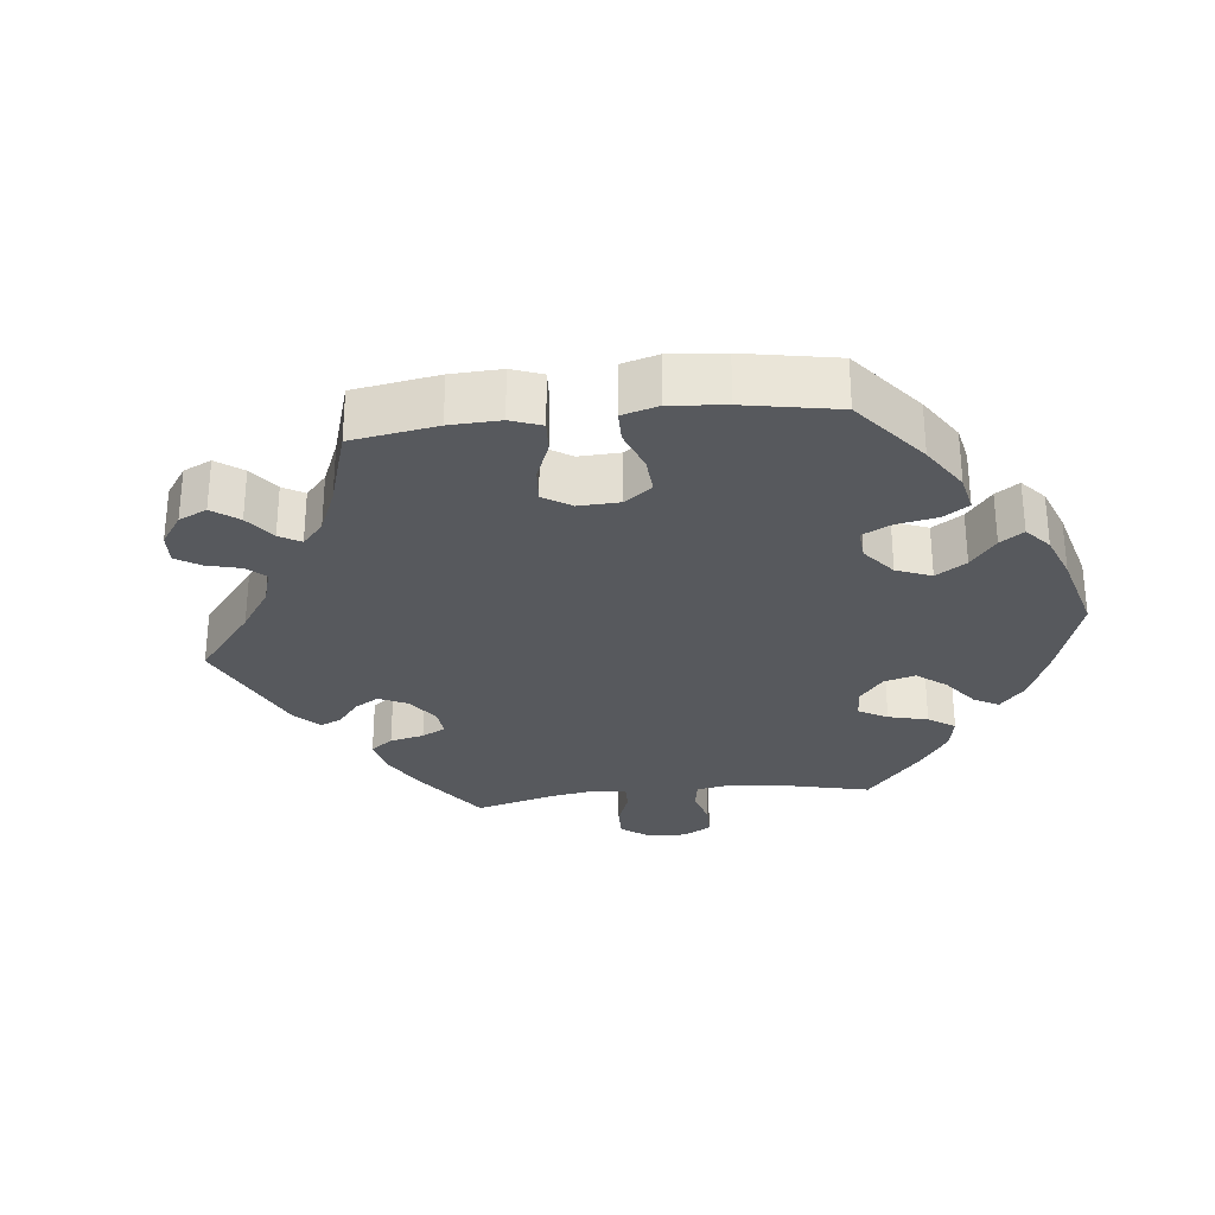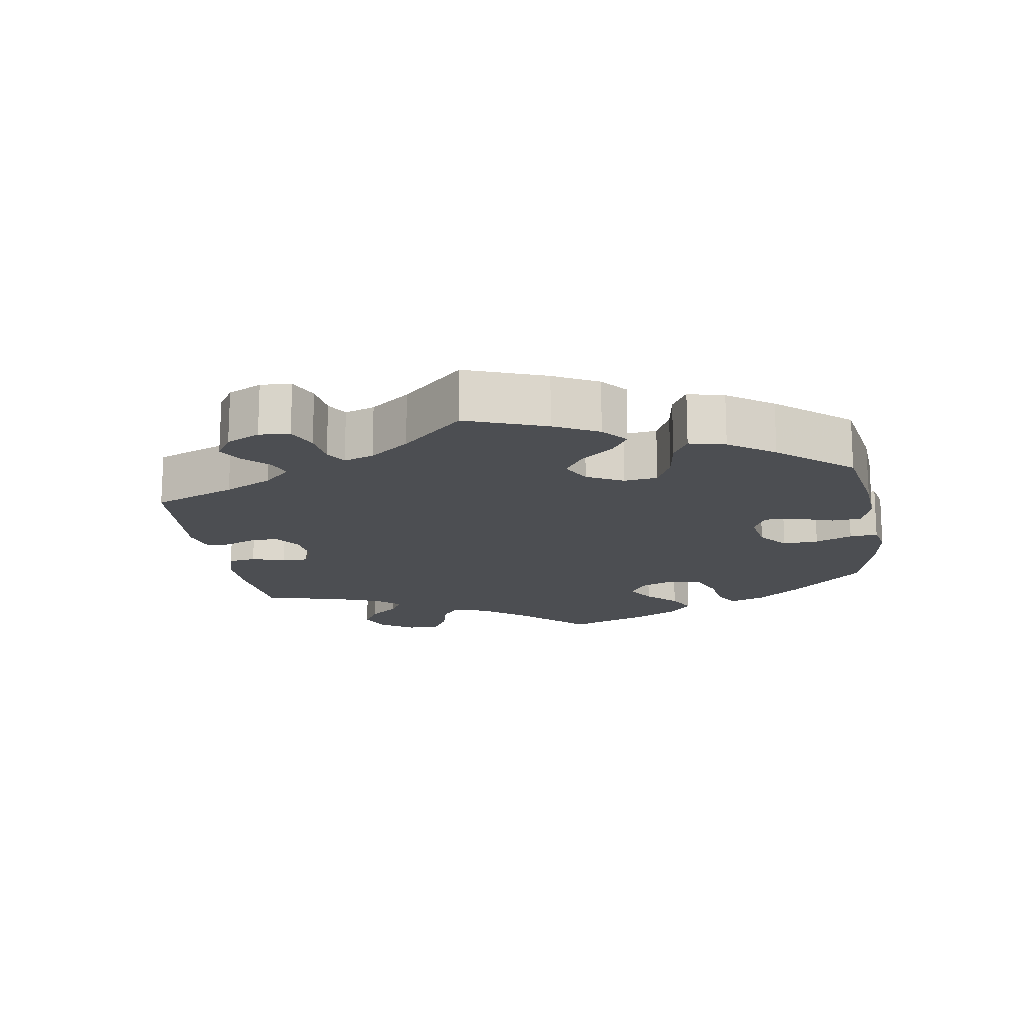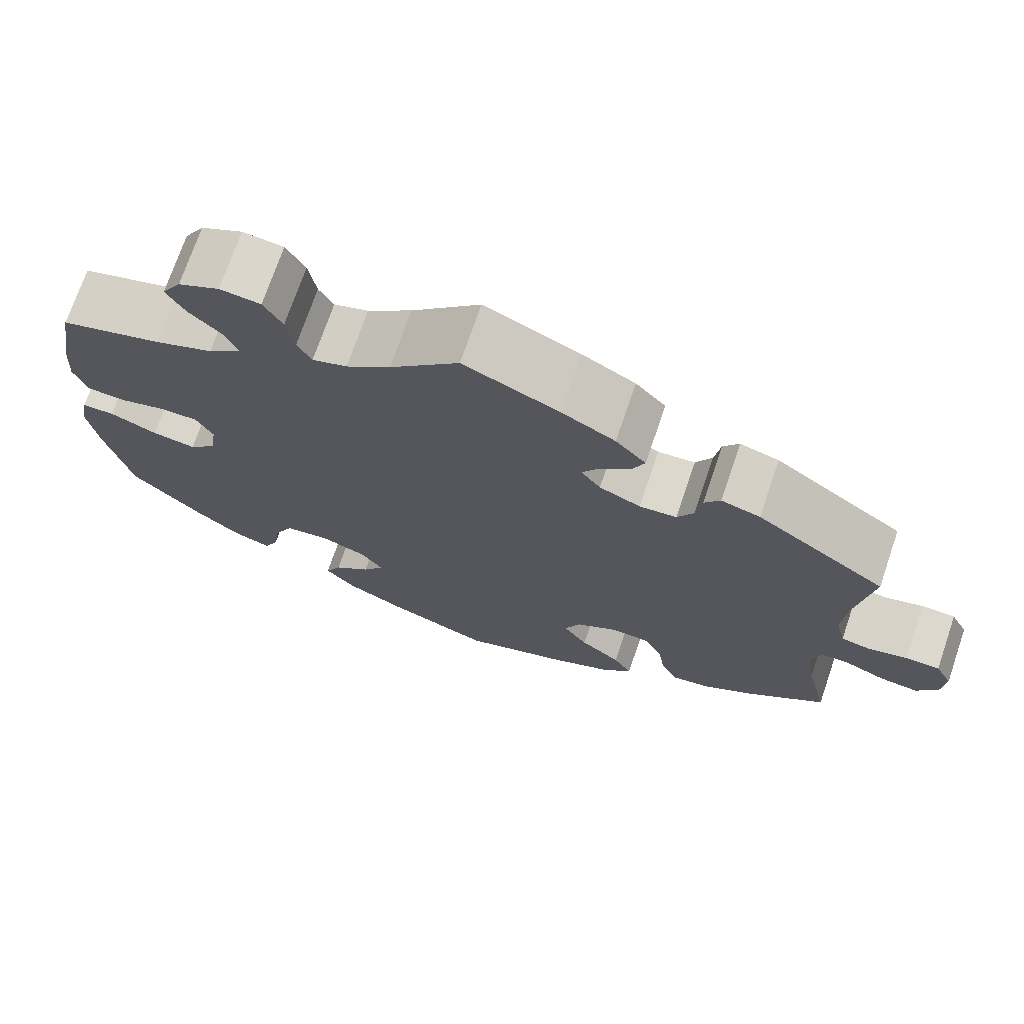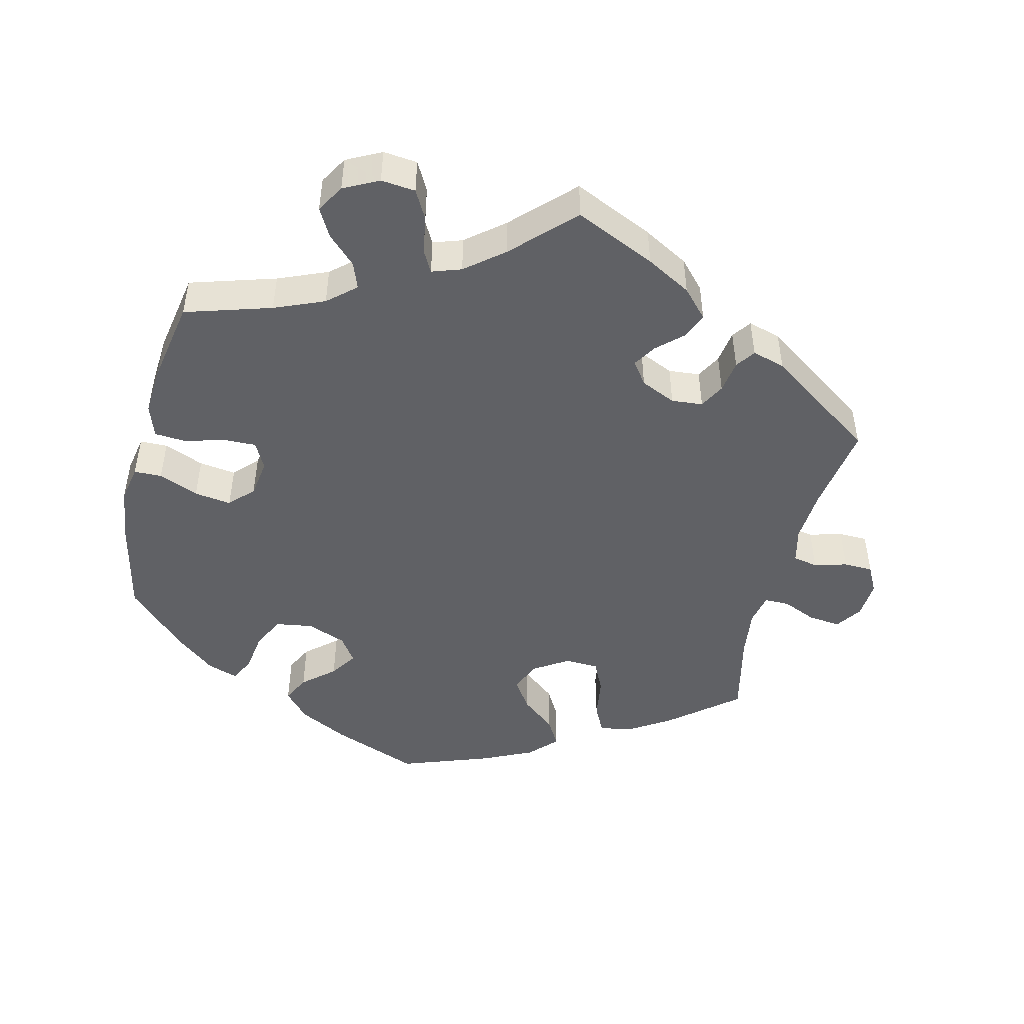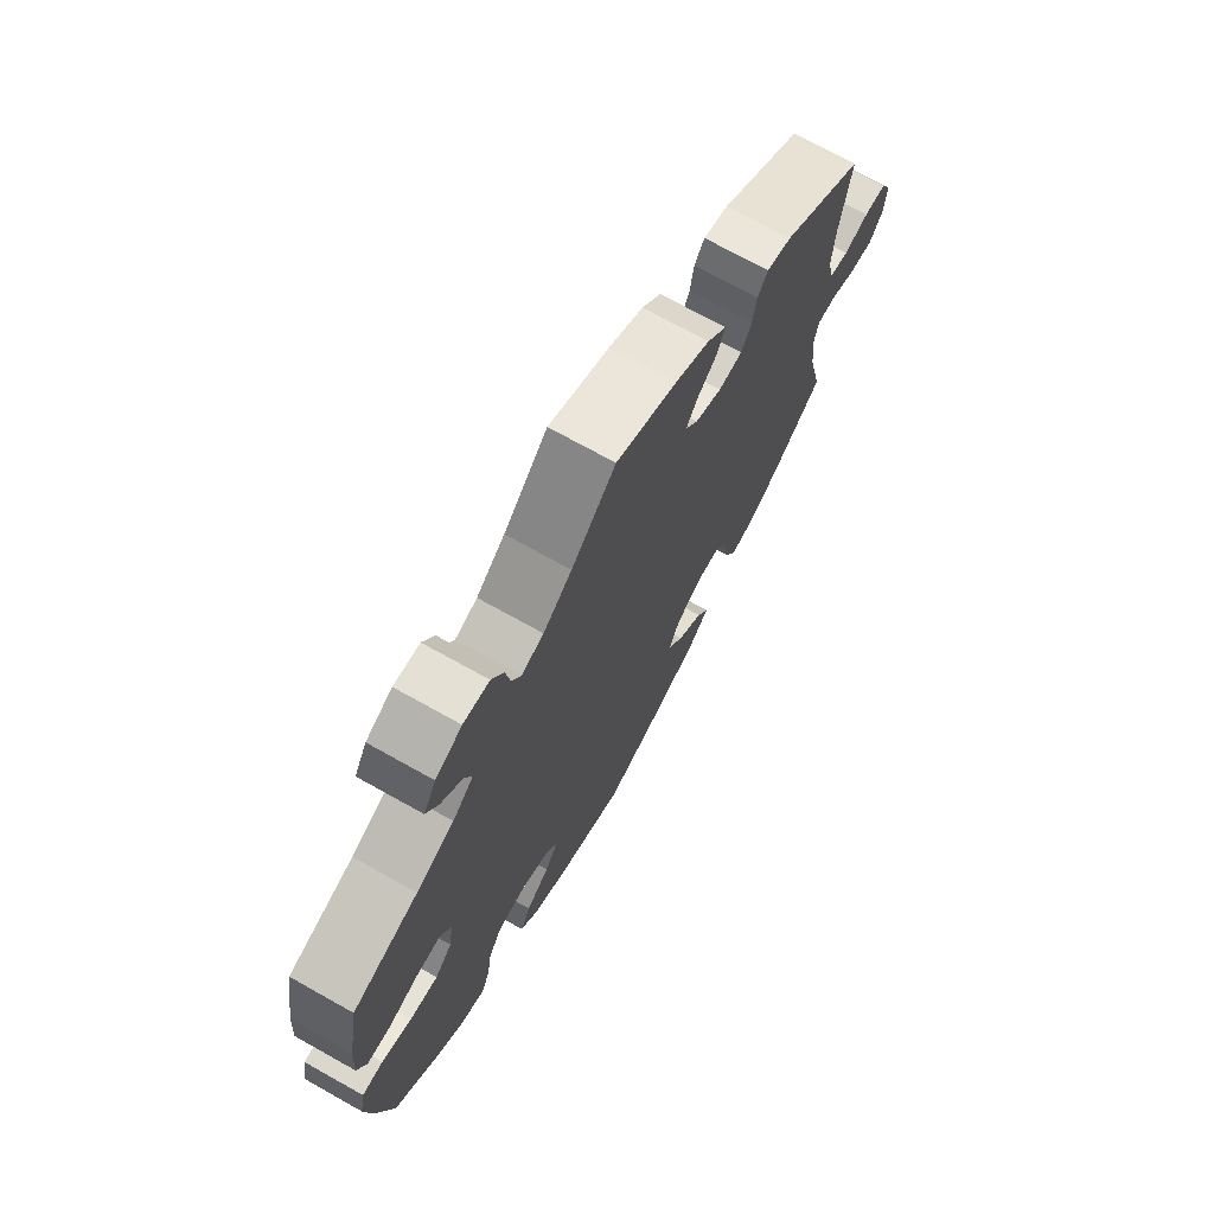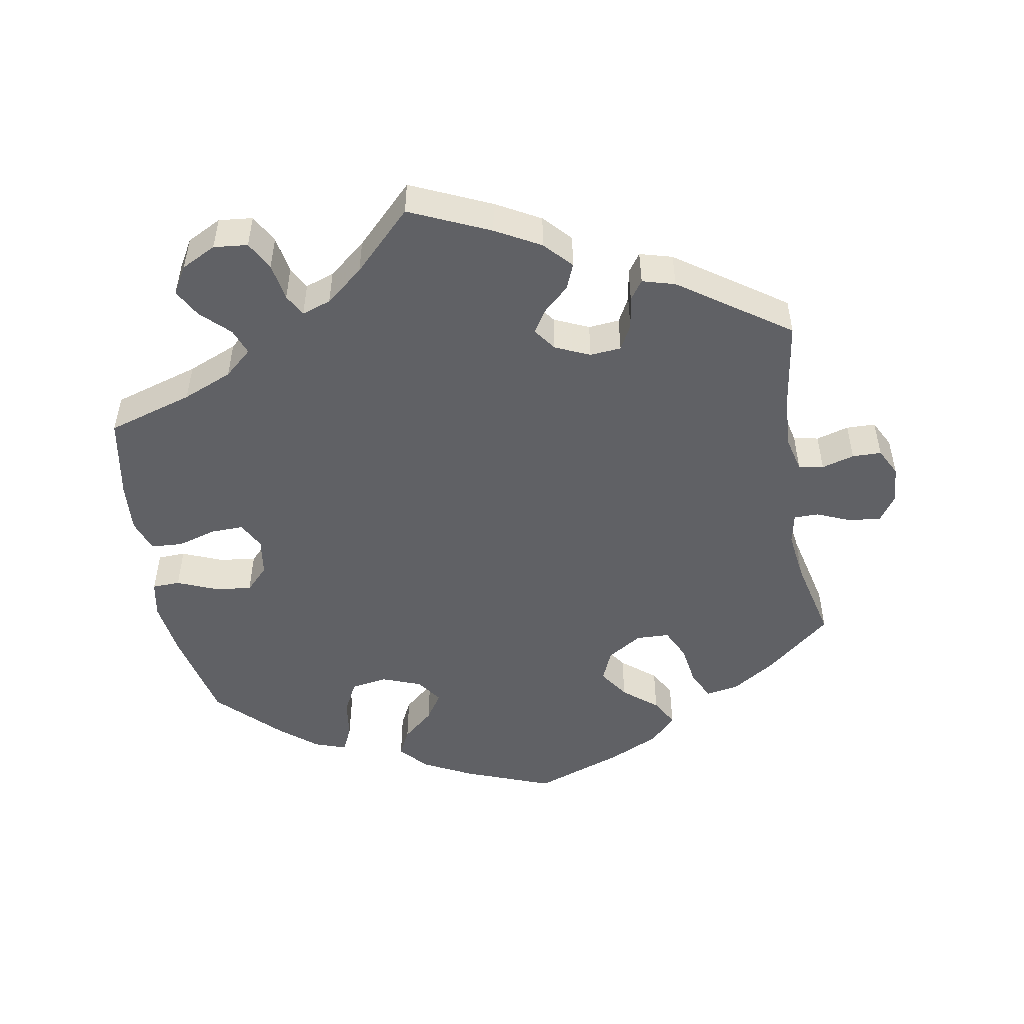
<metadata>
{"format":"obj","ext":"obj","renderer":"f3d","projection":"perspective","resolution":1024,"background":"white","views":[{"elev":-29.4,"azim":156.3,"up":"+Y"},{"elev":-16.5,"azim":129.6,"up":"+Y"},{"elev":72.5,"azim":18.9,"up":"+Z"},{"elev":-47.8,"azim":-13.7,"up":"+Y"},{"elev":71.7,"azim":-60.8,"up":"+Z"},{"elev":-50.2,"azim":10.0,"up":"+Y"}]}
</metadata>
<code>
v 0.112 0.07 0.527
v 0.175 0.07 0.492
v 0.211 0.07 0.453
v 0.196 0.07 0.417
v 0.16 0.07 0.384
v 0.14 0.07 0.352
v 0.163 0.07 0.32
v 0.212 0.07 0.298
v 0.256 0.07 0.302
v 0.275 0.07 0.337
v 0.282 0.07 0.383
v 0.301 0.07 0.41
v 0.347 0.07 0.397
v 0.501 0.07 0.29
v 0.482 0.07 0.166
v 0.477 0.07 0.091
v 0.489 0.07 0.041
v 0.524 0.07 0.034
v 0.57 0.07 0.047
v 0.611 0.07 0.046
v 0.631 0.07 0.007
v 0.627 0.07 -0.046
v 0.602 0.07 -0.082
v 0.556 0.07 -0.077
v 0.509 0.07 -0.057
v 0.474 0.07 -0.057
v 0.465 0.07 -0.101
v 0.474 0.07 -0.171
v 0.501 0.07 -0.288
v 0.407 0.07 -0.365
v 0.347 0.07 -0.403
v 0.301 0.07 -0.411
v 0.281 0.07 -0.371
v 0.272 0.07 -0.312
v 0.251 0.07 -0.268
v 0.204 0.07 -0.266
v 0.155 0.07 -0.297
v 0.136 0.07 -0.341
v 0.165 0.07 -0.384
v 0.213 0.07 -0.423
v 0.235 0.07 -0.462
v 0.198 0.07 -0.5
v 0.127 0.07 -0.533
v 0.001 0.07 -0.578
v -0.122 0.07 -0.531
v -0.191 0.07 -0.496
v -0.226 0.07 -0.457
v -0.207 0.07 -0.419
v -0.163 0.07 -0.381
v -0.138 0.07 -0.343
v -0.163 0.07 -0.307
v -0.218 0.07 -0.286
v -0.27 0.07 -0.294
v -0.293 0.07 -0.339
v -0.301 0.07 -0.395
v -0.318 0.07 -0.431
v -0.362 0.07 -0.416
v -0.415 0.07 -0.373
v -0.5 0.07 -0.289
v -0.53 0.07 -0.155
v -0.541 0.07 -0.076
v -0.531 0.07 -0.024
v -0.492 0.07 -0.023
v -0.436 0.07 -0.046
v -0.384 0.07 -0.053
v -0.352 0.07 -0.02
v -0.344 0.07 0.033
v -0.364 0.07 0.071
v -0.41 0.07 0.07
v -0.465 0.07 0.054
v -0.51 0.07 0.057
v -0.526 0.07 0.103
v -0.521 0.07 0.173
v -0.5 0.07 0.289
v -0.379 0.07 0.326
v -0.309 0.07 0.355
v -0.27 0.07 0.389
v -0.284 0.07 0.426
v -0.323 0.07 0.464
v -0.345 0.07 0.504
v -0.322 0.07 0.543
v -0.273 0.07 0.568
v -0.225 0.07 0.563
v -0.203 0.07 0.523
v -0.194 0.07 0.47
v -0.177 0.07 0.439
v -0.136 0.07 0.453
v -0.083 0.07 0.496
v -0.001 0.07 0.578
v 0.112 0 0.527
v 0.175 0 0.492
v 0.211 0 0.453
v 0.196 0 0.417
v 0.16 0 0.384
v 0.14 0 0.352
v 0.163 0 0.32
v 0.212 0 0.298
v 0.256 0 0.302
v 0.275 0 0.337
v 0.282 0 0.383
v 0.301 0 0.41
v 0.347 0 0.397
v 0.501 0 0.29
v 0.482 0 0.166
v 0.477 0 0.091
v 0.489 0 0.041
v 0.524 0 0.034
v 0.57 0 0.047
v 0.611 0 0.046
v 0.631 0 0.007
v 0.627 0 -0.046
v 0.602 0 -0.082
v 0.556 0 -0.077
v 0.509 0 -0.057
v 0.474 0 -0.057
v 0.465 0 -0.101
v 0.474 0 -0.171
v 0.501 0 -0.288
v 0.407 0 -0.365
v 0.347 0 -0.403
v 0.301 0 -0.411
v 0.281 0 -0.371
v 0.272 0 -0.312
v 0.251 0 -0.268
v 0.204 0 -0.266
v 0.155 0 -0.297
v 0.136 0 -0.341
v 0.165 0 -0.384
v 0.213 0 -0.423
v 0.235 0 -0.462
v 0.198 0 -0.5
v 0.127 0 -0.533
v 0.001 0 -0.578
v -0.122 0 -0.531
v -0.191 0 -0.496
v -0.226 0 -0.457
v -0.207 0 -0.419
v -0.163 0 -0.381
v -0.138 0 -0.343
v -0.163 0 -0.307
v -0.218 0 -0.286
v -0.27 0 -0.294
v -0.293 0 -0.339
v -0.301 0 -0.395
v -0.318 0 -0.431
v -0.362 0 -0.416
v -0.415 0 -0.373
v -0.5 0 -0.289
v -0.53 0 -0.155
v -0.541 0 -0.076
v -0.531 0 -0.024
v -0.492 0 -0.023
v -0.436 0 -0.046
v -0.384 0 -0.053
v -0.352 0 -0.02
v -0.344 0 0.033
v -0.364 0 0.071
v -0.41 0 0.07
v -0.465 0 0.054
v -0.51 0 0.057
v -0.526 0 0.103
v -0.521 0 0.173
v -0.5 0 0.289
v -0.379 0 0.326
v -0.309 0 0.355
v -0.27 0 0.389
v -0.284 0 0.426
v -0.323 0 0.464
v -0.345 0 0.504
v -0.322 0 0.543
v -0.273 0 0.568
v -0.225 0 0.563
v -0.203 0 0.523
v -0.194 0 0.47
v -0.177 0 0.439
v -0.136 0 0.453
v -0.083 0 0.496
v -0.001 0 0.578
f 88 89 1 2
f 87 88 2 3
f 86 87 3 4
f 82 83 84 85
f 82 85 86
f 81 82 86
f 78 79 80 81
f 77 78 81 86
f 76 77 86 4
f 72 73 74 75
f 69 70 71 72
f 68 69 72 75
f 67 68 75 76
f 61 62 63 64
f 61 64 65
f 60 61 65
f 59 60 65
f 58 59 65 66
f 54 55 56 57
f 53 54 57 58
f 46 47 48 49
f 46 49 50
f 45 46 50
f 44 45 50
f 43 44 50
f 42 43 50 51
f 39 40 41 42
f 38 39 42 51
f 31 32 33 34
f 31 34 35
f 28 29 30 31
f 27 28 31 35
f 26 27 35 36
f 22 23 24 25
f 22 25 26
f 21 22 26
f 18 19 20 21
f 17 18 21 26
f 16 17 26 36
f 12 13 14 15
f 10 11 12 15
f 9 10 15 16
f 8 9 16 36
f 67 76 4 5
f 66 67 5 6
f 53 58 66 6
f 52 53 6 7
f 37 38 51 52
f 36 37 52
f 7 8 36 52
f 91 90 178 177
f 92 91 177 176
f 93 92 176 175
f 174 173 172 171
f 175 174 171
f 175 171 170
f 170 169 168 167
f 175 170 167 166
f 93 175 166 165
f 164 163 162 161
f 161 160 159 158
f 164 161 158 157
f 165 164 157 156
f 153 152 151 150
f 154 153 150
f 154 150 149
f 154 149 148
f 155 154 148 147
f 146 145 144 143
f 147 146 143 142
f 138 137 136 135
f 139 138 135
f 139 135 134
f 139 134 133
f 139 133 132
f 140 139 132 131
f 131 130 129 128
f 140 131 128 127
f 123 122 121 120
f 124 123 120
f 120 119 118 117
f 124 120 117 116
f 125 124 116 115
f 114 113 112 111
f 115 114 111
f 115 111 110
f 110 109 108 107
f 115 110 107 106
f 125 115 106 105
f 104 103 102 101
f 104 101 100 99
f 105 104 99 98
f 125 105 98 97
f 94 93 165 156
f 95 94 156 155
f 95 155 147 142
f 96 95 142 141
f 141 140 127 126
f 141 126 125
f 141 125 97 96
f 1 90 91 2
f 2 91 92 3
f 3 92 93 4
f 4 93 94 5
f 5 94 95 6
f 6 95 96 7
f 7 96 97 8
f 8 97 98 9
f 9 98 99 10
f 10 99 100 11
f 11 100 101 12
f 12 101 102 13
f 13 102 103 14
f 14 103 104 15
f 15 104 105 16
f 16 105 106 17
f 17 106 107 18
f 18 107 108 19
f 19 108 109 20
f 20 109 110 21
f 21 110 111 22
f 22 111 112 23
f 23 112 113 24
f 24 113 114 25
f 25 114 115 26
f 26 115 116 27
f 27 116 117 28
f 28 117 118 29
f 29 118 119 30
f 30 119 120 31
f 31 120 121 32
f 32 121 122 33
f 33 122 123 34
f 34 123 124 35
f 35 124 125 36
f 36 125 126 37
f 37 126 127 38
f 38 127 128 39
f 39 128 129 40
f 40 129 130 41
f 41 130 131 42
f 42 131 132 43
f 43 132 133 44
f 44 133 134 45
f 45 134 135 46
f 46 135 136 47
f 47 136 137 48
f 48 137 138 49
f 49 138 139 50
f 50 139 140 51
f 51 140 141 52
f 52 141 142 53
f 53 142 143 54
f 54 143 144 55
f 55 144 145 56
f 56 145 146 57
f 57 146 147 58
f 58 147 148 59
f 59 148 149 60
f 60 149 150 61
f 61 150 151 62
f 62 151 152 63
f 63 152 153 64
f 64 153 154 65
f 65 154 155 66
f 66 155 156 67
f 67 156 157 68
f 68 157 158 69
f 69 158 159 70
f 70 159 160 71
f 71 160 161 72
f 72 161 162 73
f 73 162 163 74
f 74 163 164 75
f 75 164 165 76
f 76 165 166 77
f 77 166 167 78
f 78 167 168 79
f 79 168 169 80
f 80 169 170 81
f 81 170 171 82
f 82 171 172 83
f 83 172 173 84
f 84 173 174 85
f 85 174 175 86
f 86 175 176 87
f 87 176 177 88
f 88 177 178 89
f 89 178 90 1

</code>
